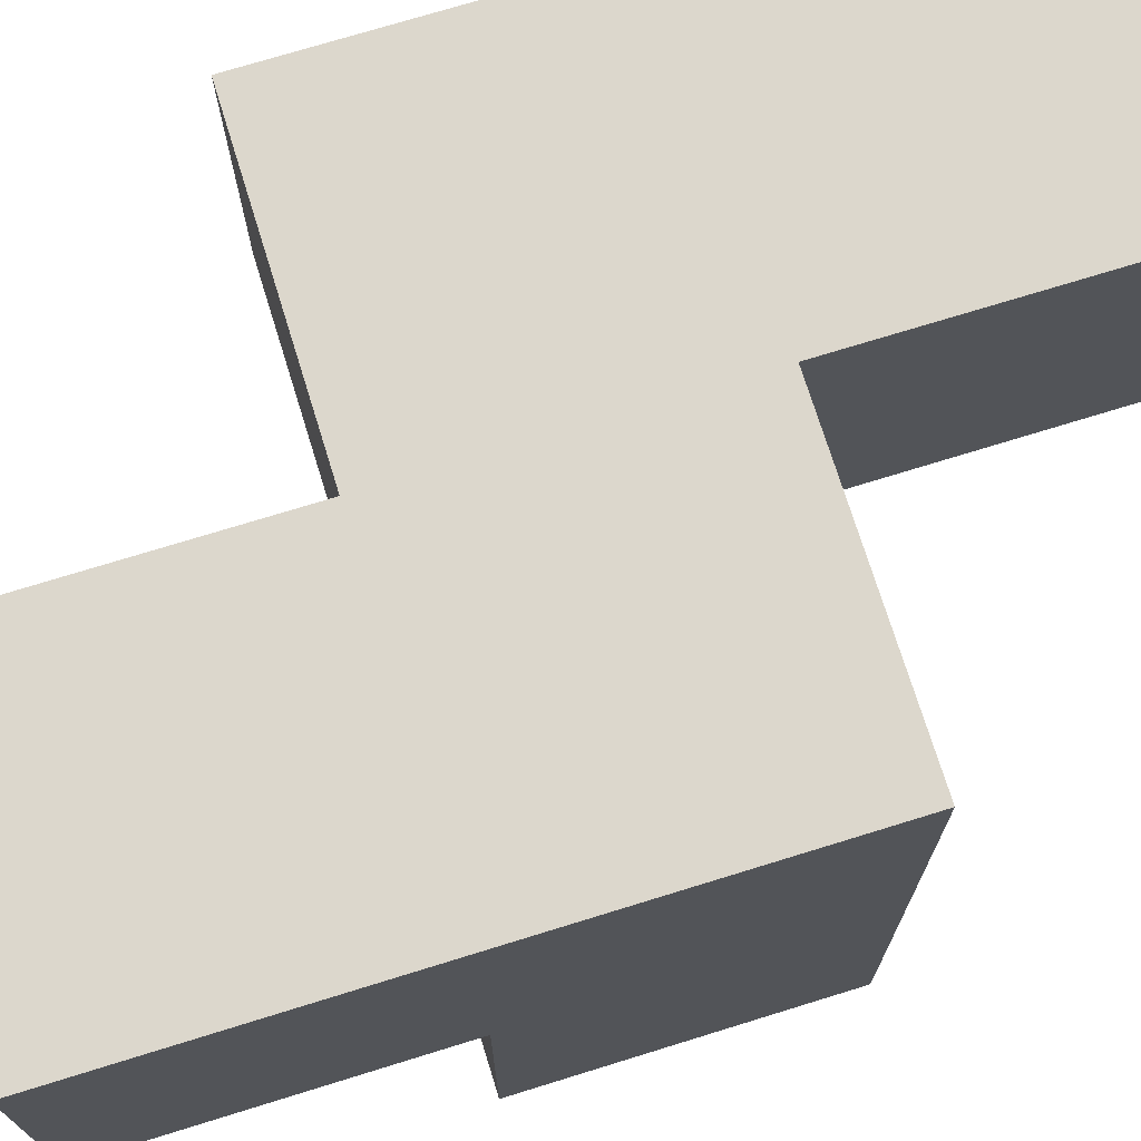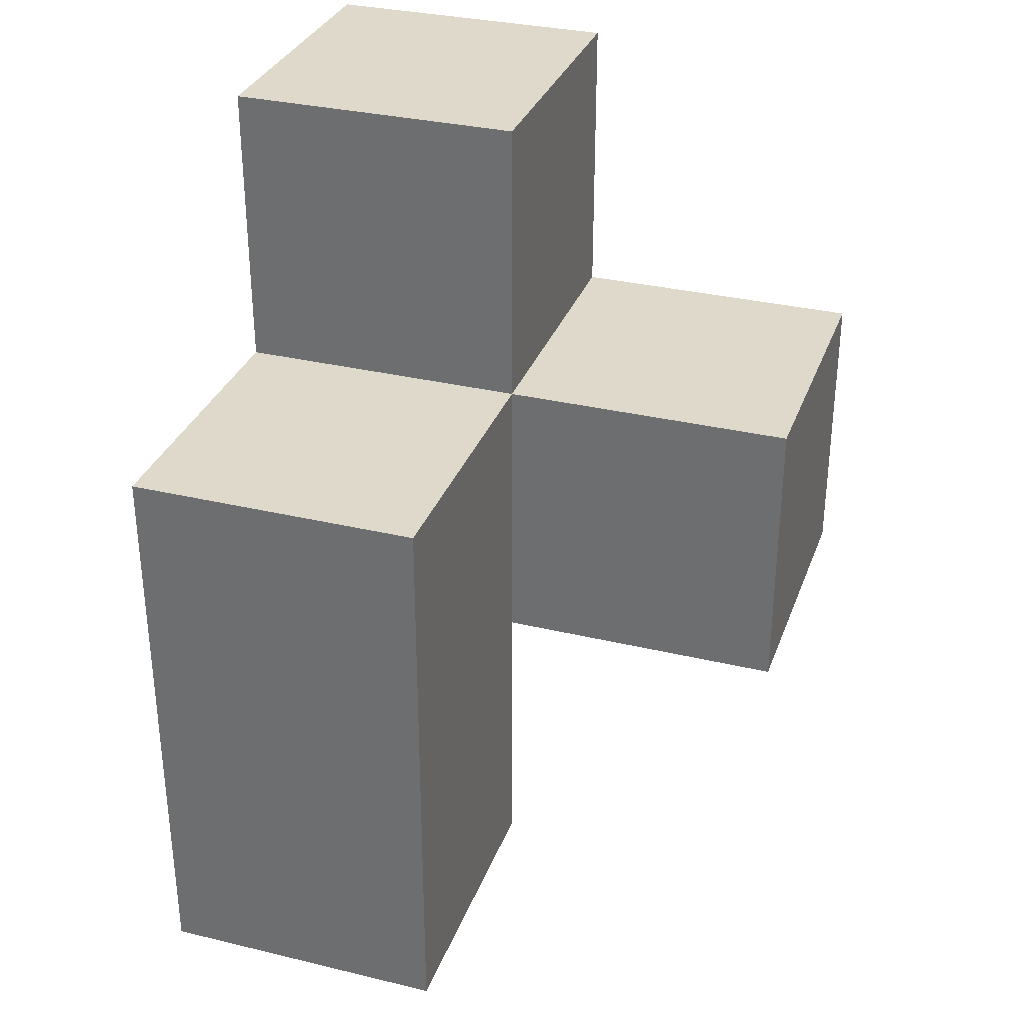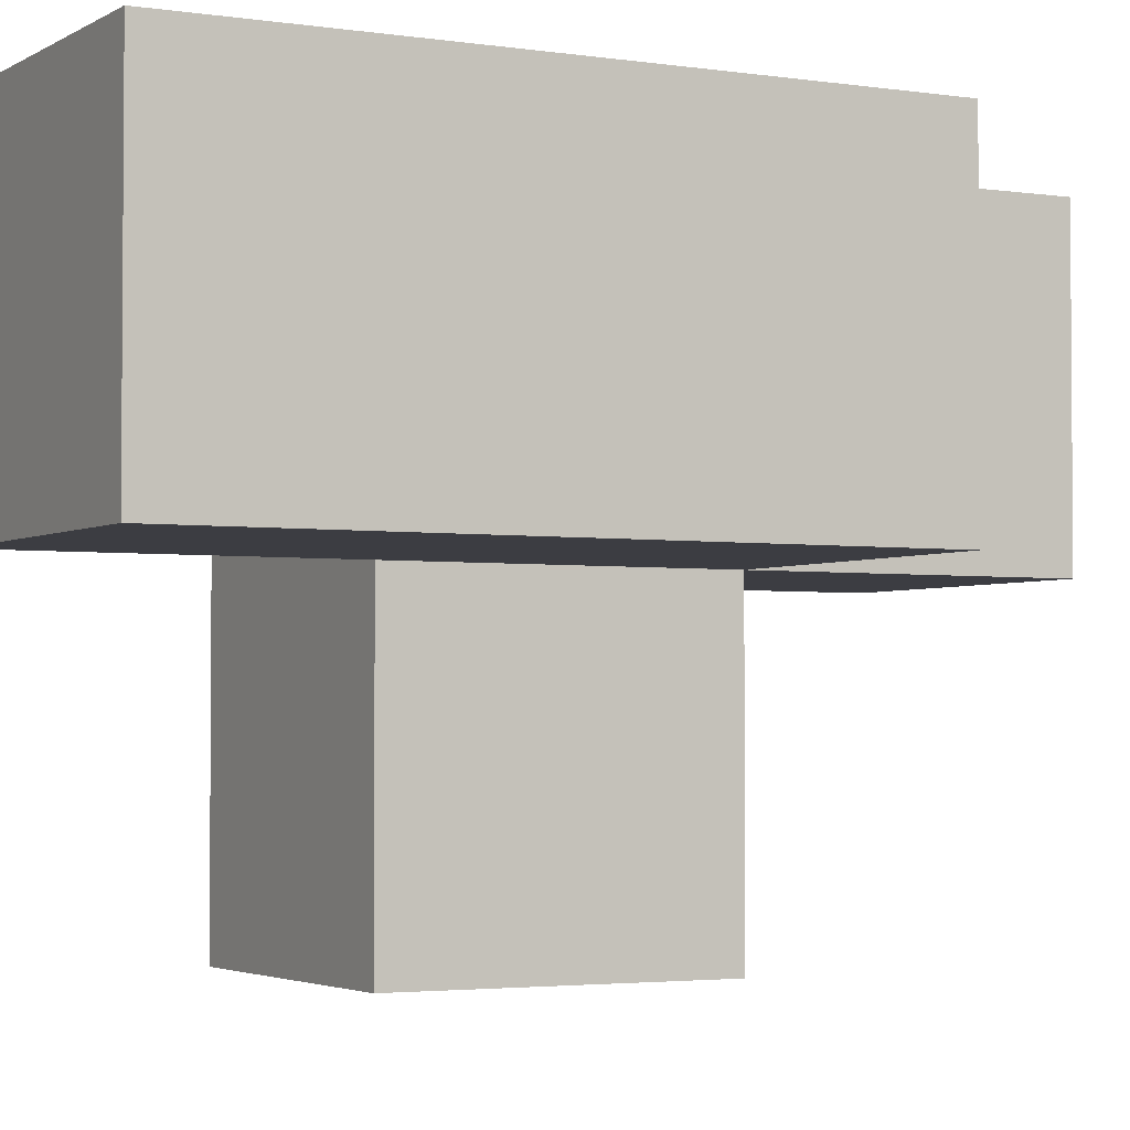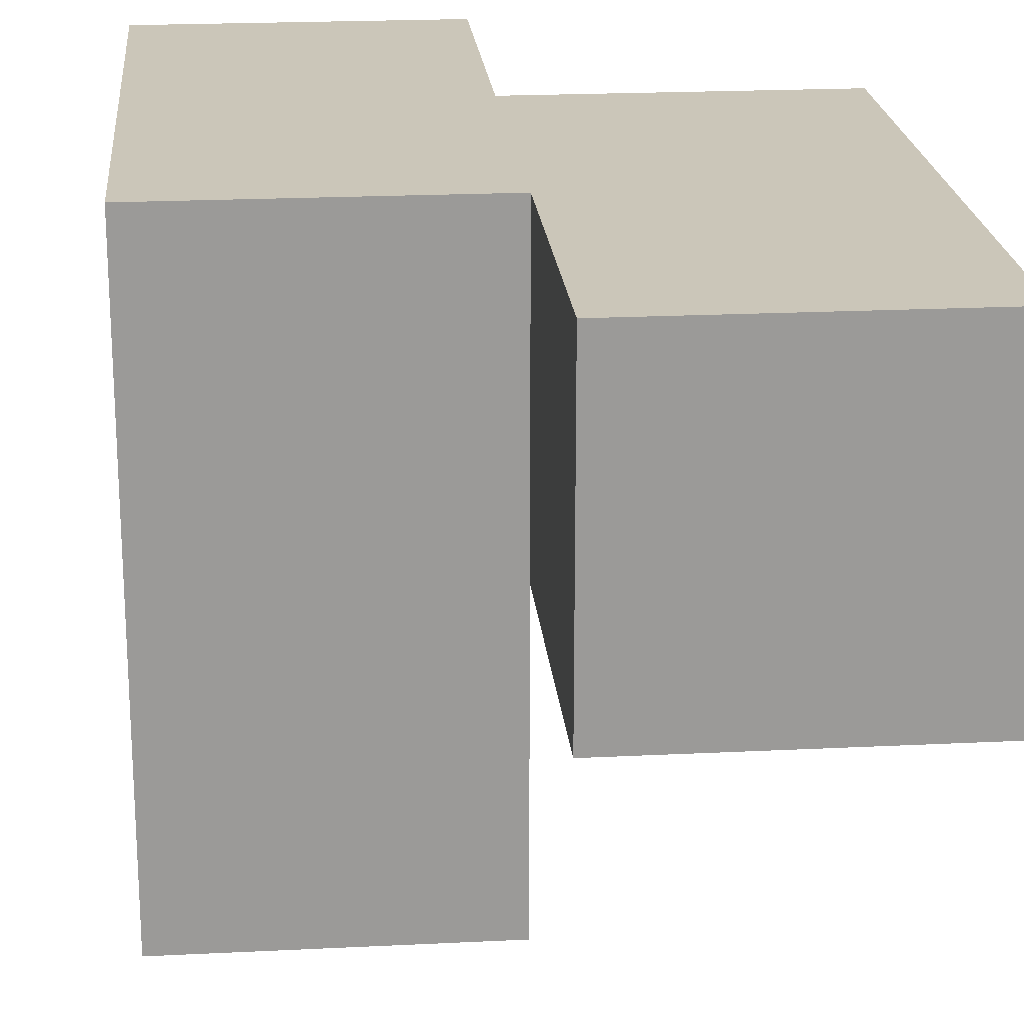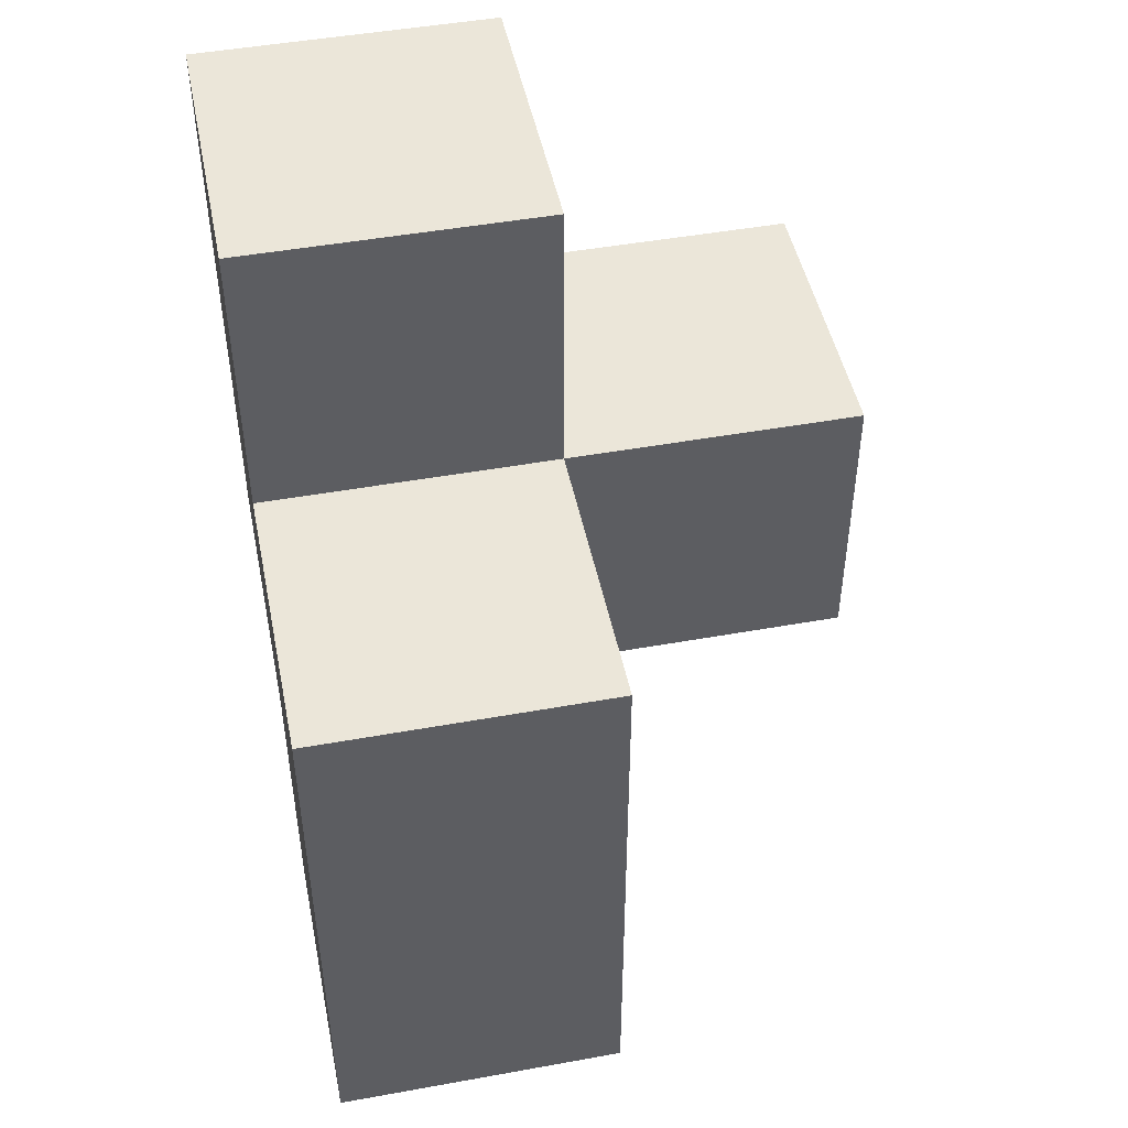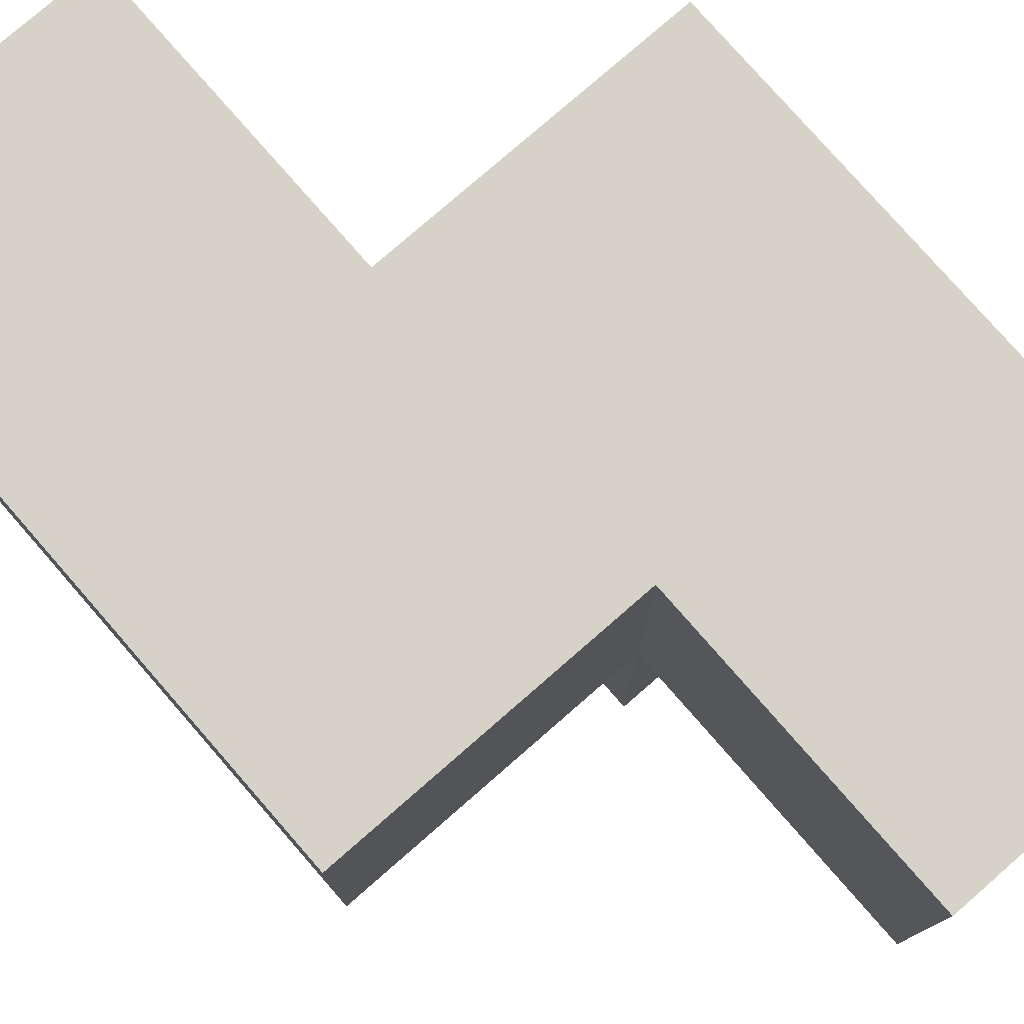
<metadata>
{"format":"obj","ext":"obj","renderer":"f3d","projection":"perspective","resolution":1024,"background":"white","views":[{"elev":72.8,"azim":-107.2,"up":"+Z"},{"elev":32.3,"azim":108.5,"up":"+Y"},{"elev":-2.9,"azim":61.8,"up":"+Z"},{"elev":21.0,"azim":-5.1,"up":"+Z"},{"elev":47.5,"azim":78.5,"up":"+Y"},{"elev":78.3,"azim":138.9,"up":"+Z"}]}
</metadata>
<code>
v 2.009 2.005 2.002
v 2.999 2.005 1.012
v 2.999 1.015 2.002
v 2.999 2.995 2.002
v 3.989 1.015 2.002
v 2.009 3.985 2.002
v 3.989 2.995 2.002
v 2.009 2.995 2.992
v 2.009 2.005 1.012
v 3.989 2.005 2.992
v 2.999 3.985 2.992
v 2.999 2.995 1.012
v 2.999 2.005 2.992
v 2.009 2.995 2.002
v 3.989 2.005 2.002
v 2.009 2.005 2.992
v 2.999 1.015 2.992
v 2.999 2.005 2.002
v 2.999 2.995 2.992
v 2.999 3.985 2.002
v 3.989 1.015 2.992
v 2.009 3.985 2.992
v 2.009 2.995 1.012
v 3.989 2.995 2.992
f 16 13 8
f 19 8 13
f 1 18 16
f 13 16 18
f 14 1 8
f 16 8 1
f 4 14 20
f 6 20 14
f 8 19 22
f 11 22 19
f 20 6 11
f 22 11 6
f 6 14 22
f 8 22 14
f 4 20 19
f 11 19 20
f 15 18 7
f 4 7 18
f 13 10 19
f 24 19 10
f 7 4 24
f 19 24 4
f 15 7 10
f 24 10 7
f 2 9 12
f 23 12 9
f 9 2 1
f 18 1 2
f 12 23 4
f 14 4 23
f 23 9 14
f 1 14 9
f 2 12 18
f 4 18 12
f 5 3 15
f 18 15 3
f 17 21 13
f 10 13 21
f 3 5 17
f 21 17 5
f 18 3 13
f 17 13 3
f 5 15 21
f 10 21 15

</code>
